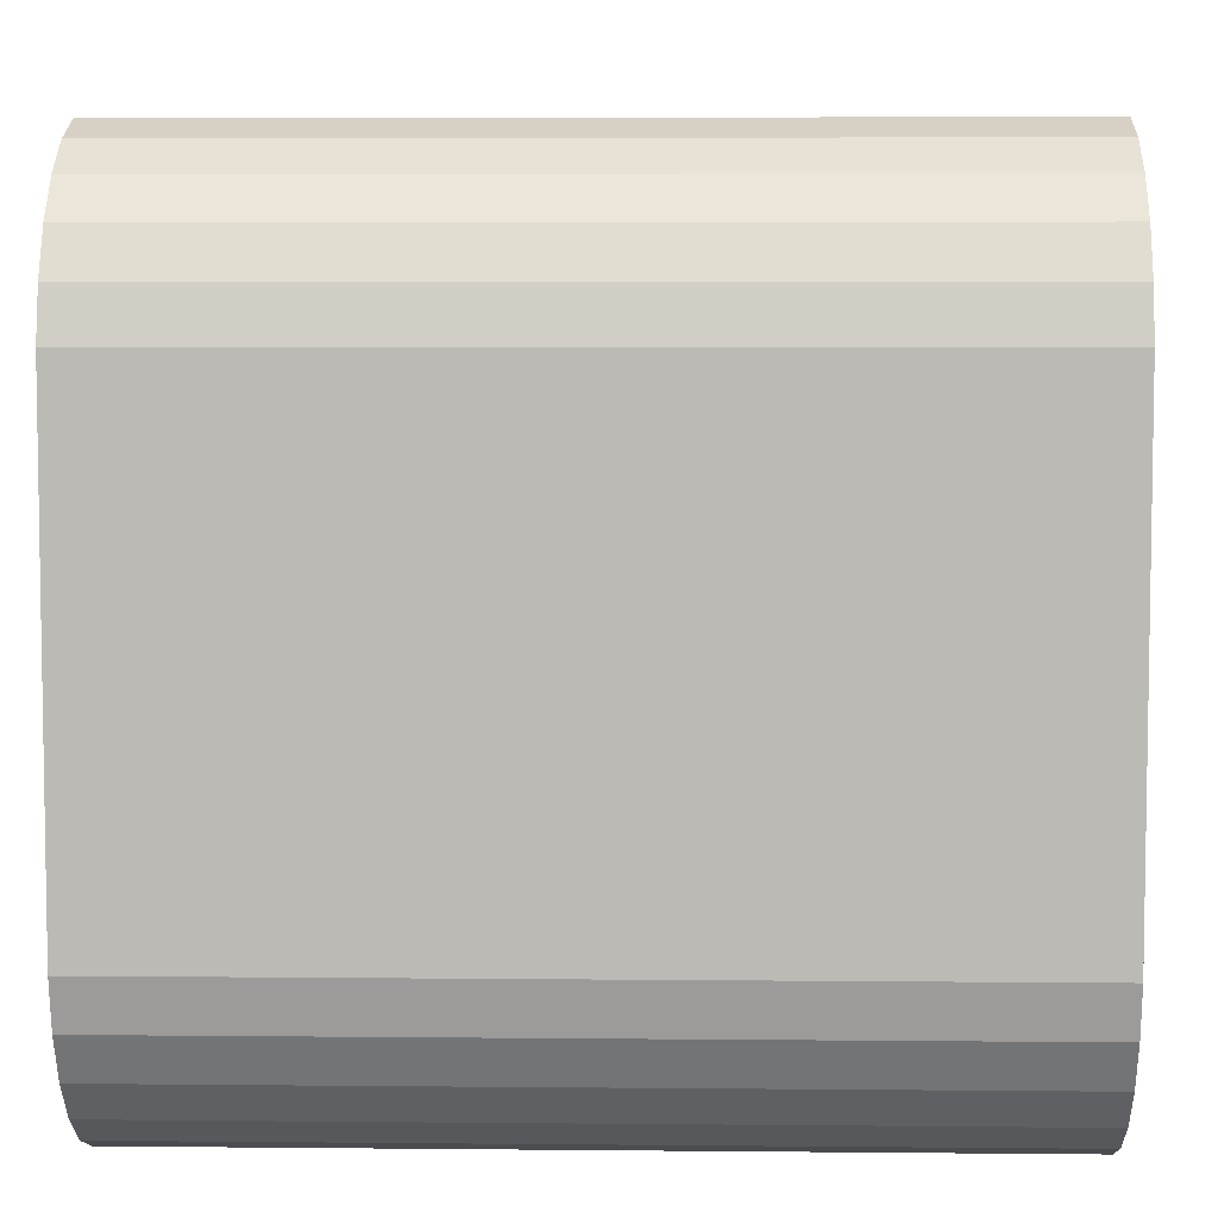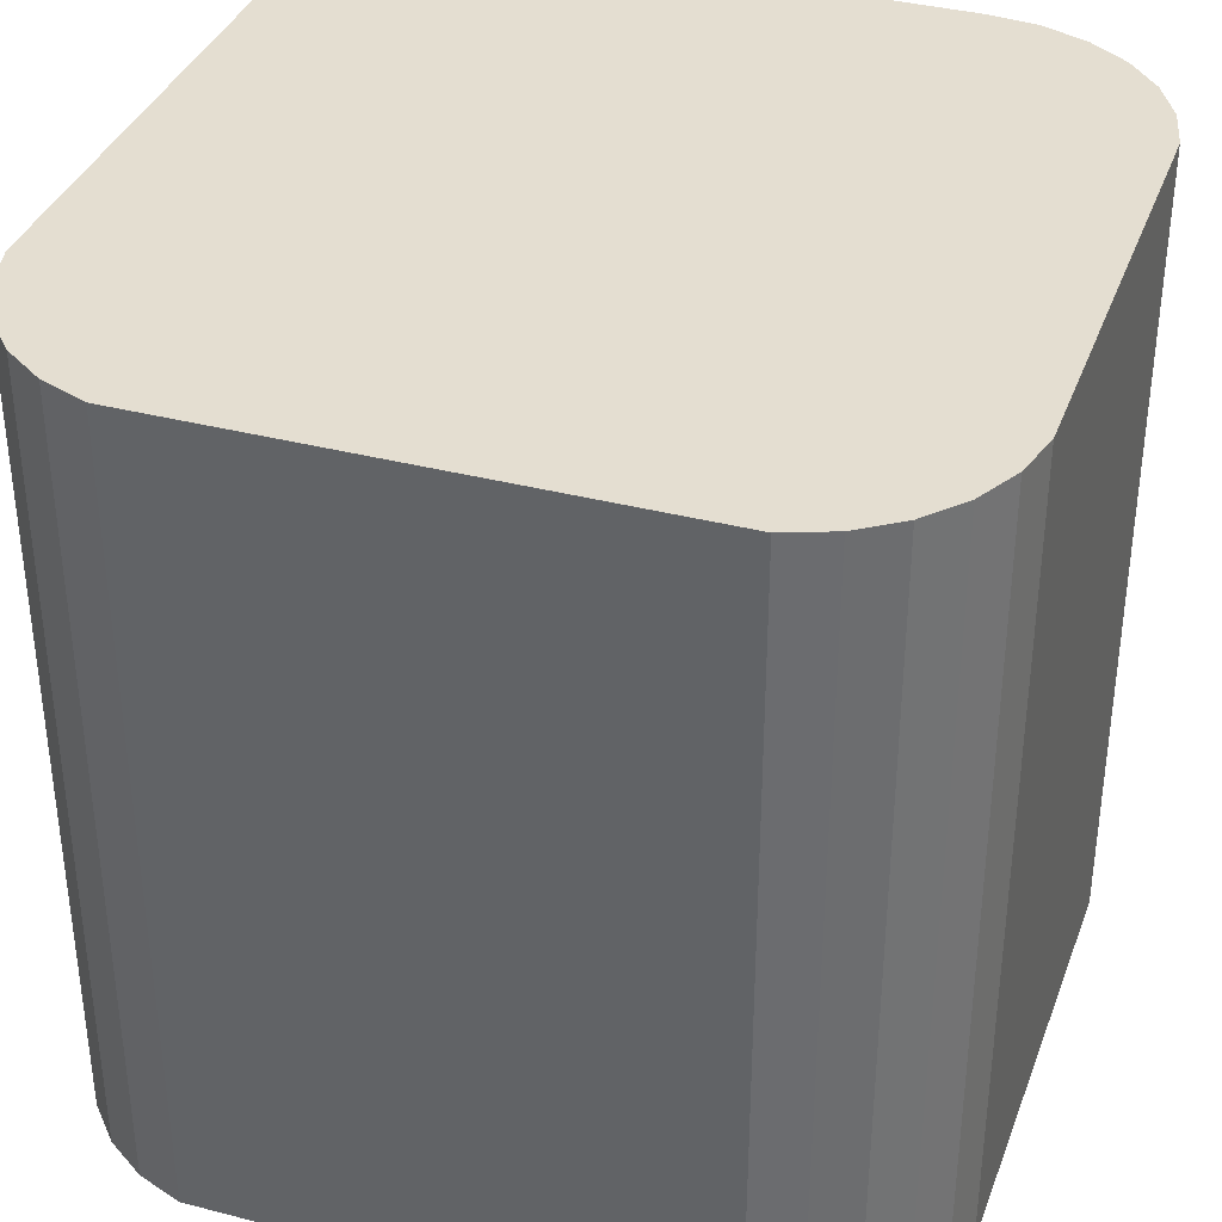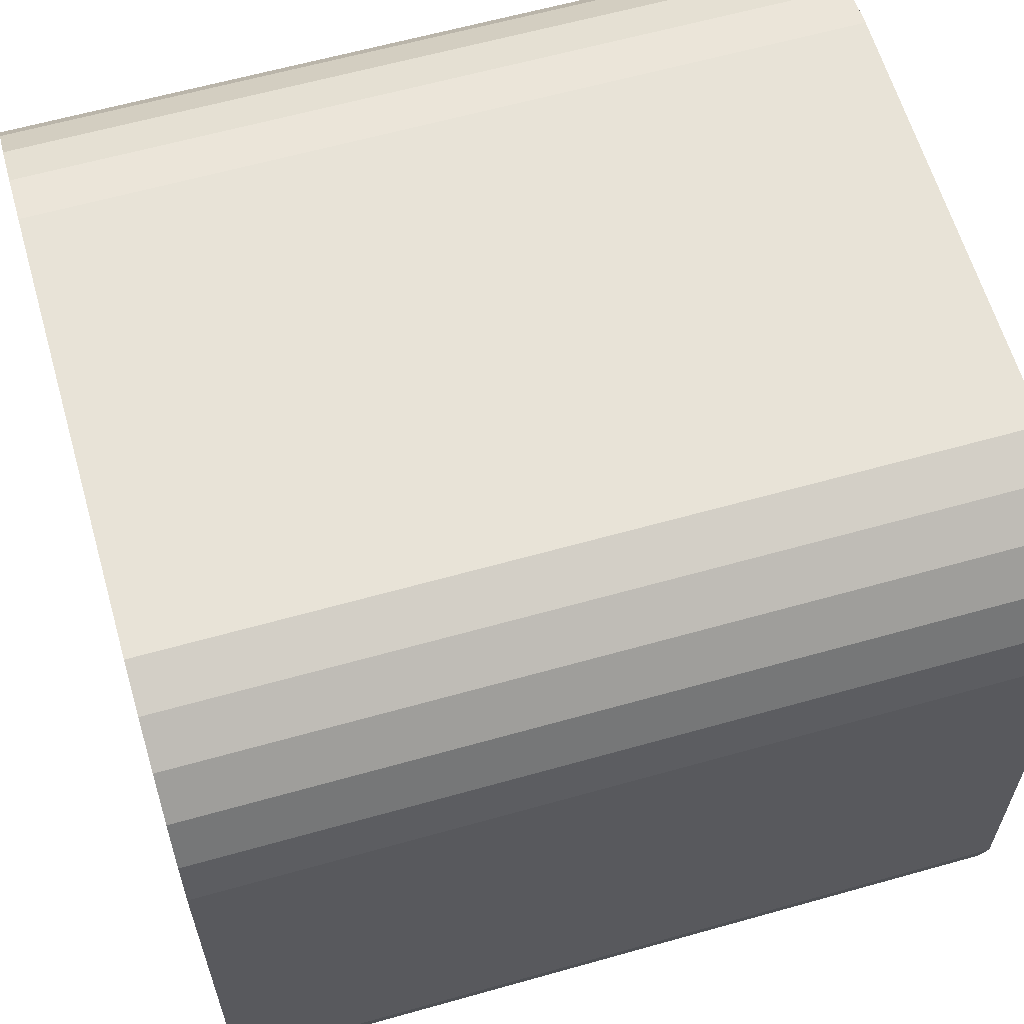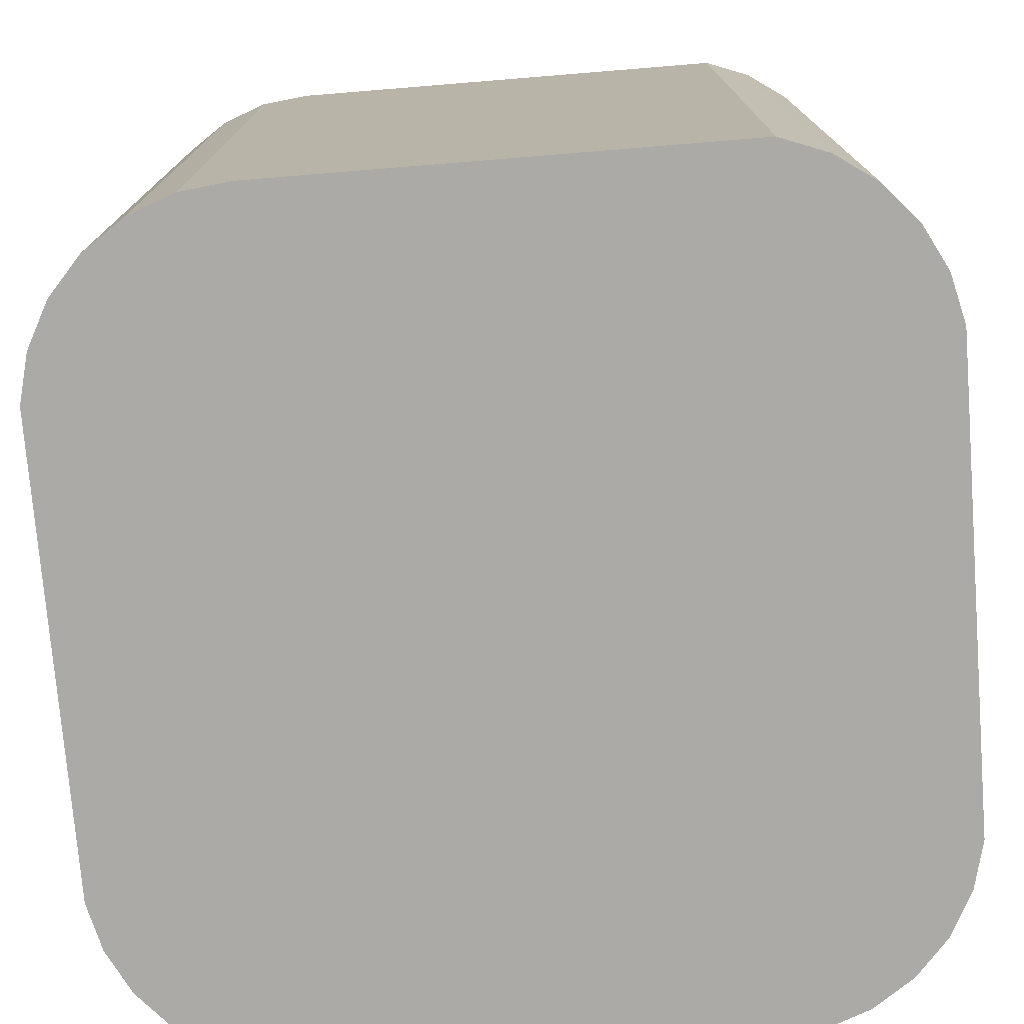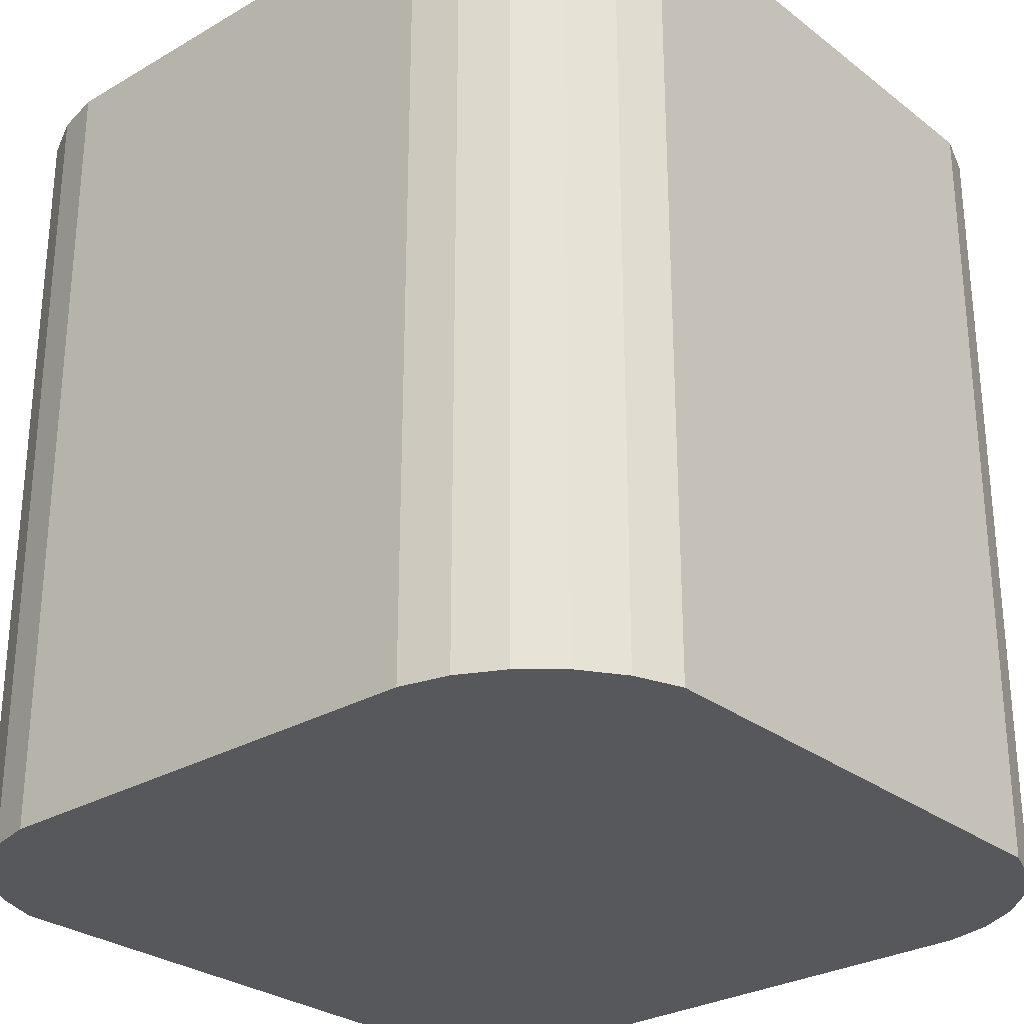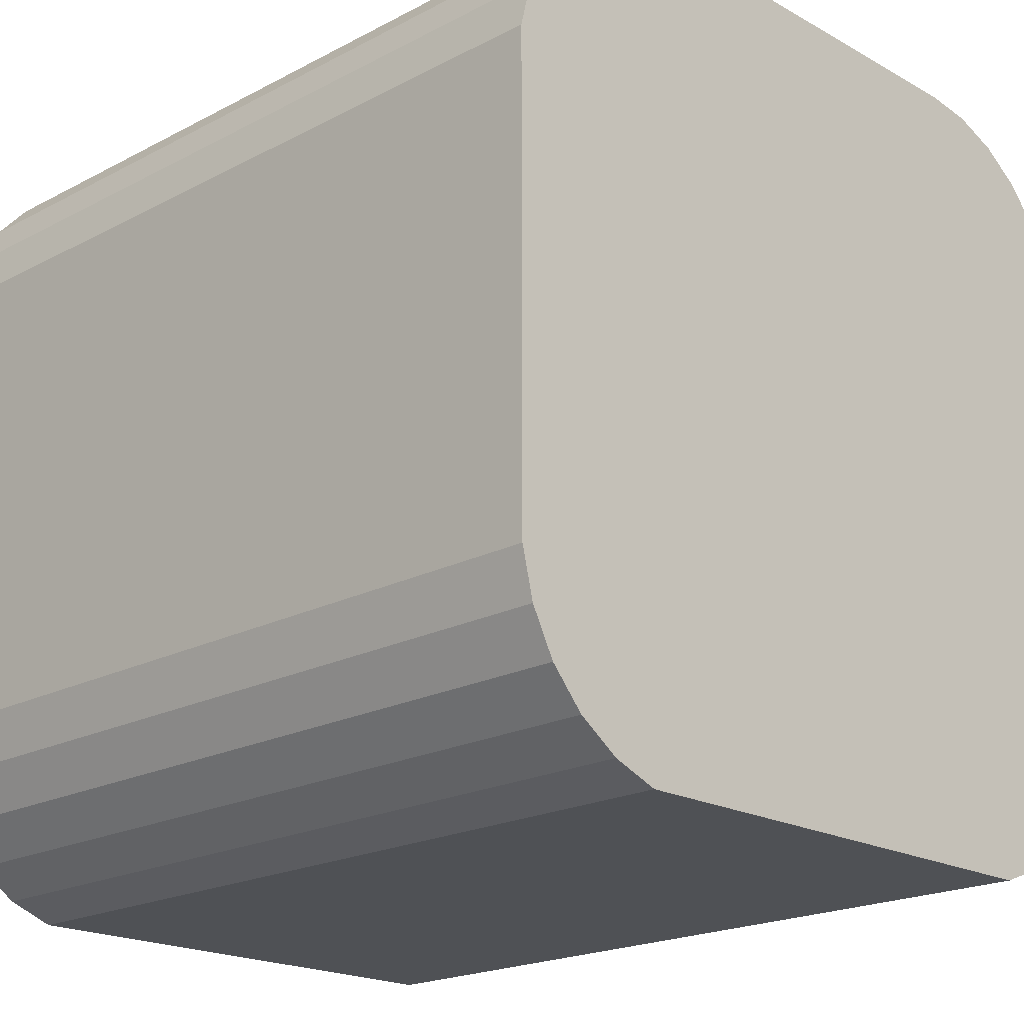
<metadata>
{"format":"obj","ext":"obj","renderer":"f3d","projection":"perspective","resolution":1024,"background":"white","views":[{"elev":6.0,"azim":91.7,"up":"+Z"},{"elev":36.4,"azim":-161.2,"up":"+Y"},{"elev":61.9,"azim":74.0,"up":"+Z"},{"elev":-76.1,"azim":4.4,"up":"+Y"},{"elev":-28.3,"azim":131.3,"up":"+Y"},{"elev":-19.9,"azim":134.2,"up":"+Z"}]}
</metadata>
<code>
o Circle
v -0.2986 -0.5 -0.5158
v -0.355 -0.5 -0.4944
v -0.4046 -0.5 -0.4602
v -0.4446 -0.5 -0.4151
v -0.4727 -0.5 -0.3617
v -0.4871 -0.5 -0.3032
v -0.4907 -0.5 0.2595
v -0.4762 -0.5 0.3181
v -0.4482 -0.5 0.3714
v -0.4082 -0.5 0.4165
v -0.3586 -0.5 0.4507
v -0.3022 -0.5 0.4721
v -0.2424 -0.5 0.4794
v 0.3209 -0.5 0.4819
v 0.3773 -0.5 0.4605
v 0.4269 -0.5 0.4263
v 0.4669 -0.5 0.3812
v 0.4949 -0.5 0.3278
v 0.5093 -0.5 0.2693
v 0.5088 -0.5 -0.3055
v 0.4944 -0.5 -0.364
v 0.4664 -0.5 -0.4174
v 0.4264 -0.5 -0.4625
v 0.3768 -0.5 -0.4967
v 0.3204 -0.5 -0.5181
v -0.2986 0.5 -0.5158
v -0.355 0.5 -0.4944
v -0.4046 0.5 -0.4602
v -0.4446 0.5 -0.4151
v -0.4727 0.5 -0.3617
v -0.4871 0.5 -0.3032
v -0.4907 0.5 0.2595
v -0.4762 0.5 0.3181
v -0.4482 0.5 0.3714
v -0.4082 0.5 0.4165
v -0.3586 0.5 0.4507
v -0.3022 0.5 0.4721
v -0.2424 0.5 0.4794
v 0.3209 0.5 0.4819
v 0.3773 0.5 0.4605
v 0.4269 0.5 0.4263
v 0.4669 0.5 0.3812
v 0.4949 0.5 0.3278
v 0.5093 0.5 0.2693
v 0.5088 0.5 -0.3055
v 0.4944 0.5 -0.364
v 0.4664 0.5 -0.4174
v 0.4264 0.5 -0.4625
v 0.3768 0.5 -0.4967
v 0.3204 0.5 -0.5181
v 0 0.5 -0
v -0 -0.5 0
f 3 28 27 2
f 18 43 42 17
f 11 36 35 10
f 1 26 50 25
f 4 29 28 3
f 19 44 43 18
f 12 37 36 11
f 5 30 29 4
f 20 45 44 19
f 13 38 37 12
f 6 31 30 5
f 21 46 45 20
f 14 39 38 13
f 7 32 31 6
f 22 47 46 21
f 15 40 39 14
f 8 33 32 7
f 23 48 47 22
f 16 41 40 15
f 9 34 33 8
f 24 49 48 23
f 2 27 26 1
f 17 42 41 16
f 10 35 34 9
f 25 50 49 24
f 30 51 29
f 45 51 44
f 38 51 37
f 31 51 30
f 46 51 45
f 39 51 38
f 32 51 31
f 47 51 46
f 40 51 39
f 33 51 32
f 48 51 47
f 41 51 40
f 34 51 33
f 49 51 48
f 27 51 26
f 42 51 41
f 35 51 34
f 50 51 49
f 28 51 27
f 43 51 42
f 36 51 35
f 26 51 50
f 29 51 28
f 44 51 43
f 37 51 36
f 14 52 15
f 21 52 22
f 6 52 7
f 13 52 14
f 20 52 21
f 5 52 6
f 12 52 13
f 19 52 20
f 4 52 5
f 11 52 12
f 18 52 19
f 3 52 4
f 25 52 1
f 10 52 11
f 17 52 18
f 2 52 3
f 24 52 25
f 9 52 10
f 16 52 17
f 1 52 2
f 23 52 24
f 8 52 9
f 15 52 16
f 22 52 23
f 7 52 8

</code>
